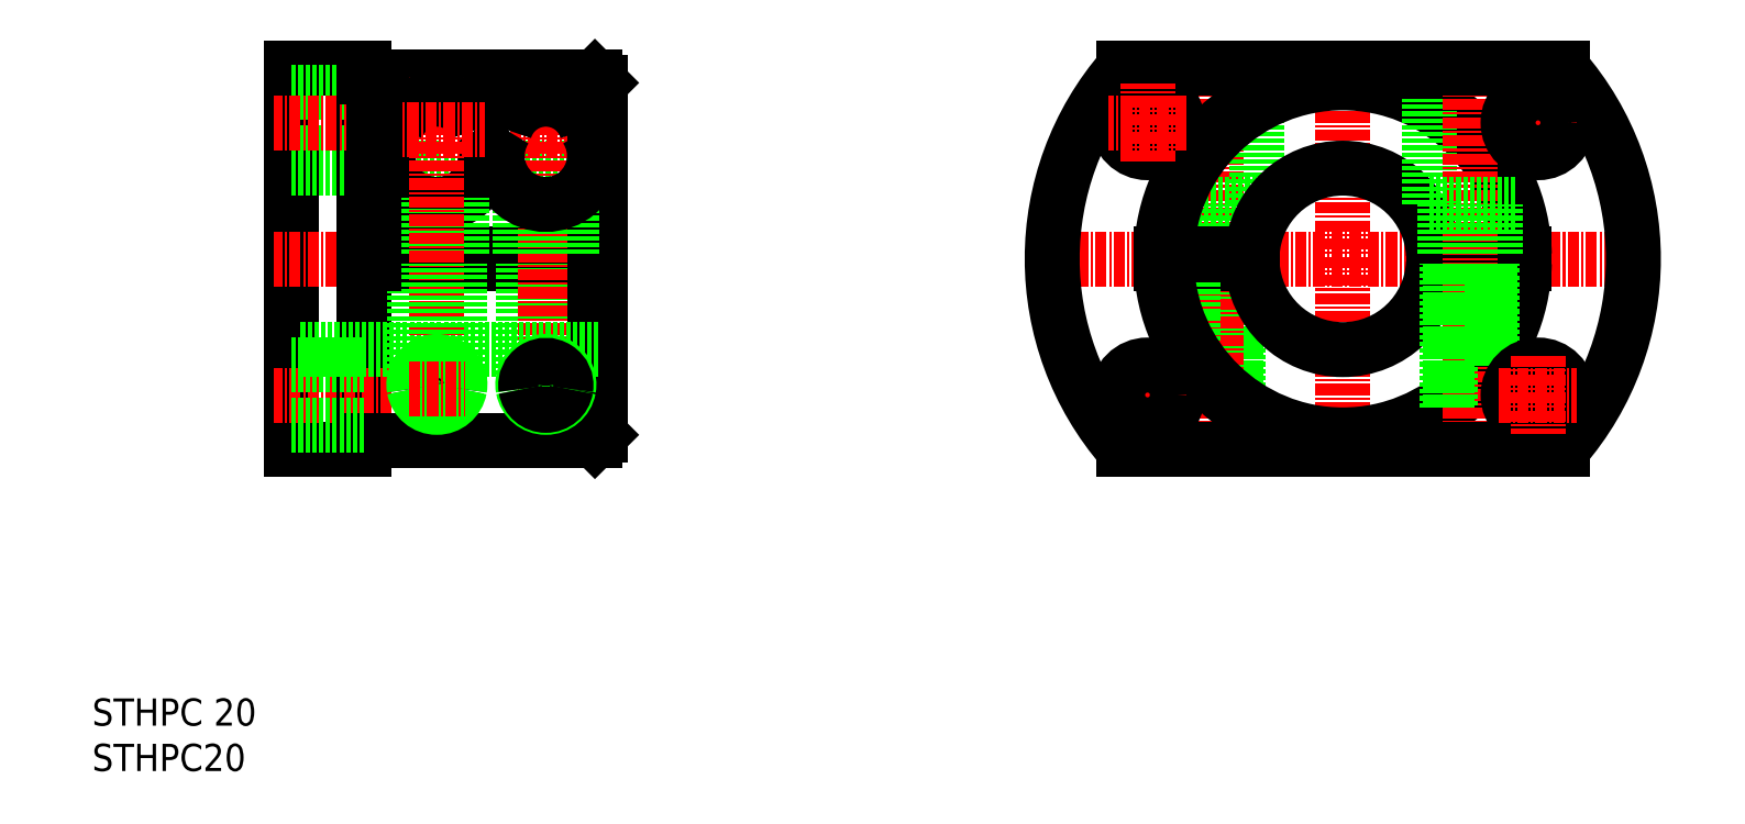
<metadata>
{"format":"dxf","ext":"dxf","renderer":"ezdxf+matplotlib","layout":"modelspace","background":"white","min_lineweight":24,"dpi":150}
</metadata>
<code>
0
SECTION
2
ENTITIES
0
LINE
8
0
10
88.3
20
84
30
0
11
88.3
21
126
31
0
0
LINE
8
0
10
96.3
20
84
30
0
11
96.3
21
126
31
0
0
LINE
8
CENTER
10
238.1
20
105
30
0
11
170.1
21
105
31
0
0
LINE
8
CENTER
10
125.3
20
105
30
0
11
86.3
21
105
31
0
0
LINE
8
0
10
96.3
20
84
30
0
11
88.3
21
84
31
0
0
LINE
8
CENTER
10
99.3
20
90
30
0
11
86.3
21
90
31
0
0
LINE
8
CENTER
10
204.1
20
82
30
0
11
204.1
21
128
31
0
0
LINE
8
0
10
96.3
20
126
30
0
11
88.3
21
126
31
0
0
LINE
8
0
10
98.3
20
115
30
0
11
122.3
21
115
31
0
0
LINE
8
0
10
96.3
20
85
30
0
11
121.7
21
85
31
0
0
LINE
8
CENTER
10
119.4
20
90.72
30
0
11
113.2
21
90.72
31
0
0
LINE
8
0
10
97.3
20
104.5
30
0
11
122.3
21
104.5
31
0
0
LINE
8
0
10
98.3
20
105.5
30
0
11
122.3
21
105.5
31
0
0
LINE
8
CENTER
10
121.6
20
119.3
30
0
11
111
21
119.3
31
0
0
LINE
8
0
10
96.3
20
97
30
0
11
96.3
21
105
31
0
0
LINE
8
0
10
96.3
20
113
30
0
11
96.3
21
105
31
0
0
LINE
8
0
10
98.3
20
125
30
0
11
98.3
21
105.5
31
0
0
LINE
8
0
10
118.5
20
90.72
30
0
11
118.5
21
104.5
31
0
0
LINE
8
0
10
114.1
20
90.72
30
0
11
114.1
21
104.5
31
0
0
LINE
8
0
10
113.8
20
90.72
30
0
11
113.8
21
104.5
31
0
0
LINE
8
0
10
118.8
20
90.72
30
0
11
118.8
21
104.5
31
0
0
LINE
8
CENTER
10
116.3
20
86.64
30
0
11
116.3
21
125
31
0
0
LINE
8
0
10
121.7
20
104.5
30
0
11
121.7
21
85
31
0
0
LINE
8
0
10
122.3
20
85.6
30
0
11
122.3
21
104.5
31
0
0
LINE
8
0
10
122.3
20
124.4
30
0
11
122.3
21
105.5
31
0
0
LINE
8
0
10
121.7
20
125
30
0
11
121.7
21
105.5
31
0
0
LINE
8
0
10
121.7
20
125
30
0
11
122.3
21
124.4
31
0
0
LINE
8
0
10
89.3
20
95
30
0
11
122.3
21
95
31
0
0
LINE
8
0
10
88.3
20
115
30
0
11
96.3
21
115
31
0
0
LINE
8
0
10
192.2
20
88.86
30
0
11
192.2
21
104.5
31
0
0
LINE
8
0
10
192.6
20
88.64
30
0
11
192.6
21
104.5
31
0
0
LINE
8
0
10
187.9
20
93.26
30
0
11
187.9
21
104.5
31
0
0
LINE
8
CENTER
10
190.1
20
85.38
30
0
11
190.1
21
124.6
31
0
0
LINE
8
0
10
224.1
20
104.5
30
0
11
214
21
104.5
31
0
0
LINE
8
0
10
184.1
20
104.5
30
0
11
194.1
21
104.5
31
0
0
LINE
8
0
10
187.6
20
93.7
30
0
11
187.6
21
104.5
31
0
0
LINE
8
0
10
194.6
20
111
30
0
11
194.6
21
122.6
31
0
0
LINE
8
0
10
194.6
20
111
30
0
11
185
21
111
31
0
0
LINE
8
0
10
121.7
20
85
30
0
11
122.3
21
85.6
31
0
0
LINE
8
0
10
98.3
20
125
30
0
11
121.7
21
125
31
0
0
ARC
8
0
10
204.1
20
105
30
0
40
20
50
181.4
51
358.6
0
LINE
8
0
10
192.9
20
105.5
30
0
11
192.9
21
111
31
0
0
LINE
8
0
10
187.3
20
105.5
30
0
11
187.3
21
111
31
0
0
LINE
8
0
10
119.1
20
105.5
30
0
11
119.1
21
111.8
31
0
0
LINE
8
0
10
113.5
20
105.5
30
0
11
113.5
21
111.8
31
0
0
ARC
8
0
10
116.3
20
91.18
30
0
40
2.542
50
190.5
51
349.5
0
ARC
8
0
10
116.3
20
91.08
30
0
40
2.223
50
189.4
51
350.6
0
ARC
8
0
10
116.3
20
91.16
30
0
40
2.539
50
350
51
190
0
ARC
8
0
10
116.3
20
91.04
30
0
40
2.218
50
351.5
51
188.5
0
ARC
8
0
10
116.3
20
117.9
30
0
40
4.711
50
17.21
51
162.8
0
ARC
8
0
10
116.3
20
116.4
30
0
40
5.364
50
147
51
32.97
0
LINE
8
0
10
96.3
20
93.3
30
0
11
88.3
21
93.3
31
0
0
ARC
8
0
10
204.1
20
105
30
0
40
32
50
139
51
221
0
CIRCLE
8
0
10
182.6
20
120
30
0
40
3.3
0
ARC
8
0
10
204.1
20
105
30
0
40
10
50
182.9
51
357.1
0
ARC
8
0
10
204.1
20
105
30
0
40
10
50
2.866
51
177.1
0
ARC
8
0
10
204.1
20
105
30
0
40
19.4
50
181.5
51
358.5
0
ARC
8
0
10
204.1
20
105
30
0
40
19.4
50
1.477
51
178.5
0
ARC
8
0
10
204.1
20
105
30
0
40
20
50
1.433
51
178.6
0
LINE
8
0
10
184.1
20
105.5
30
0
11
194.1
21
105.5
31
0
0
LINE
8
0
10
224.1
20
105.5
30
0
11
214
21
105.5
31
0
0
LINE
8
0
10
213.6
20
111
30
0
11
213.6
21
122.6
31
0
0
LINE
8
CENTER
10
218.1
20
85.38
30
0
11
218.1
21
124.6
31
0
0
LINE
8
0
10
220.9
20
105.5
30
0
11
220.9
21
111
31
0
0
LINE
8
0
10
215.3
20
105.5
30
0
11
215.3
21
111
31
0
0
LINE
8
0
10
213.6
20
111
30
0
11
223.1
21
111
31
0
0
LINE
8
0
10
220.6
20
93.7
30
0
11
220.6
21
104.5
31
0
0
LINE
8
0
10
220.2
20
93.26
30
0
11
220.2
21
104.5
31
0
0
LINE
8
0
10
215.6
20
88.64
30
0
11
215.6
21
104.5
31
0
0
LINE
8
0
10
215.9
20
88.86
30
0
11
215.9
21
104.5
31
0
0
LINE
8
0
10
96.3
20
86.7
30
0
11
88.3
21
86.7
31
0
0
LINE
8
0
10
96.3
20
123.3
30
0
11
88.3
21
123.3
31
0
0
LINE
8
0
10
96.3
20
116.7
30
0
11
88.3
21
116.7
31
0
0
LINE
8
CENTER
10
99.3
20
120
30
0
11
86.3
21
120
31
0
0
ARC
8
0
10
104.3
20
116.4
30
0
40
5.364
50
147
51
32.97
0
LINE
8
0
10
107.1
20
105.5
30
0
11
107.1
21
111.8
31
0
0
LINE
8
0
10
101.5
20
105.5
30
0
11
101.5
21
111.8
31
0
0
LINE
8
CENTER
10
104.3
20
86.64
30
0
11
104.3
21
125
31
0
0
ARC
8
0
10
104.3
20
117.9
30
0
40
4.711
50
17.21
51
162.8
0
LINE
8
CENTER
10
99.01
20
119.3
30
0
11
109.6
21
119.3
31
0
0
LINE
8
0
10
101.8
20
90.72
30
0
11
101.8
21
104.5
31
0
0
LINE
8
0
10
106.8
20
90.72
30
0
11
106.8
21
104.5
31
0
0
LINE
8
0
10
106.5
20
90.72
30
0
11
106.5
21
104.5
31
0
0
LINE
8
0
10
102.1
20
90.72
30
0
11
102.1
21
104.5
31
0
0
ARC
8
0
10
104.3
20
91.04
30
0
40
2.218
50
351.5
51
188.5
0
ARC
8
0
10
104.3
20
91.16
30
0
40
2.539
50
350
51
190
0
ARC
8
0
10
104.3
20
91.08
30
0
40
2.223
50
189.4
51
350.6
0
ARC
8
0
10
104.3
20
91.18
30
0
40
2.542
50
190.5
51
349.5
0
LINE
8
CENTER
10
101.2
20
90.72
30
0
11
107.4
21
90.72
31
0
0
LINE
8
0
10
228.2
20
84
30
0
11
179.9
21
84
31
0
0
LINE
8
0
10
228.2
20
126
30
0
11
179.9
21
126
31
0
0
ARC
8
0
10
204.1
20
105
30
0
40
32
50
319
51
41.01
0
LINE
8
CENTER
10
186.9
20
120
30
0
11
178.3
21
120
31
0
0
LINE
8
CENTER
10
182.6
20
115.7
30
0
11
182.6
21
124.3
31
0
0
LINE
8
CENTER
10
182.6
20
94.3
30
0
11
182.6
21
85.7
31
0
0
LINE
8
CENTER
10
186.9
20
90
30
0
11
178.3
21
90
31
0
0
CIRCLE
8
0
10
182.6
20
90
30
0
40
3.3
0
LINE
8
CENTER
10
225.6
20
115.7
30
0
11
225.6
21
124.3
31
0
0
LINE
8
CENTER
10
221.3
20
120
30
0
11
229.9
21
120
31
0
0
CIRCLE
8
0
10
225.6
20
120
30
0
40
3.3
0
CIRCLE
8
0
10
225.6
20
90
30
0
40
3.3
0
LINE
8
CENTER
10
225.6
20
94.3
30
0
11
225.6
21
85.7
31
0
0
LINE
8
CENTER
10
221.3
20
90
30
0
11
229.9
21
90
31
0
0
TEXT
8
0
10
66.34
20
53.56
30
0
40
3
1
STHPC 20
11
66.34
21
55.06
31
0
73
     2
0
TEXT
8
0
10
66.34
20
48.56
30
0
40
3
1
STHPC20
11
66.34
21
50.06
31
0
73
     2
0
LINE
8
0
10
97.3
20
125
30
0
11
97.3
21
104.5
31
0
0
LINE
8
0
10
97.3
20
125
30
0
11
96.3
21
125
31
0
0
ENDSEC
0
EOF

</code>
